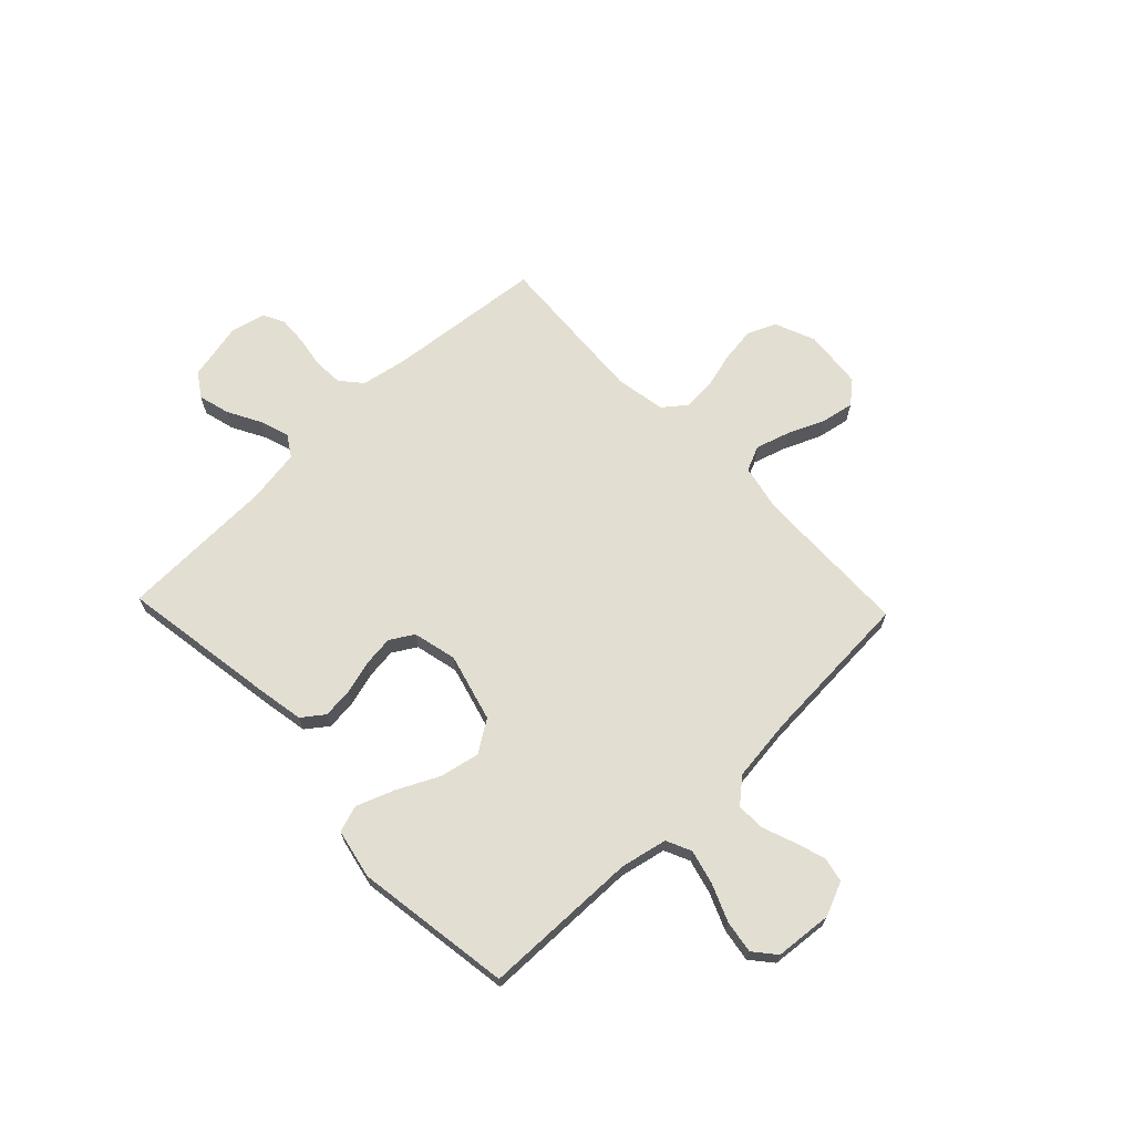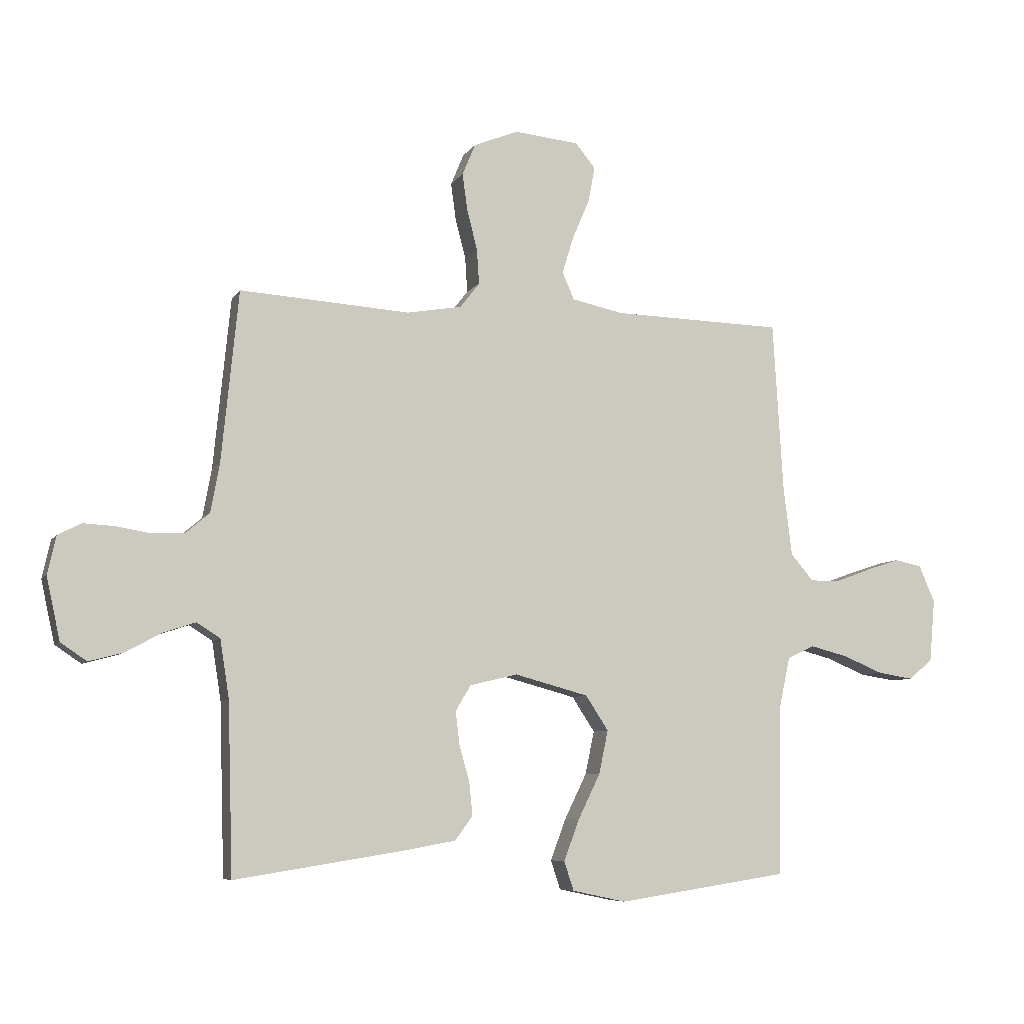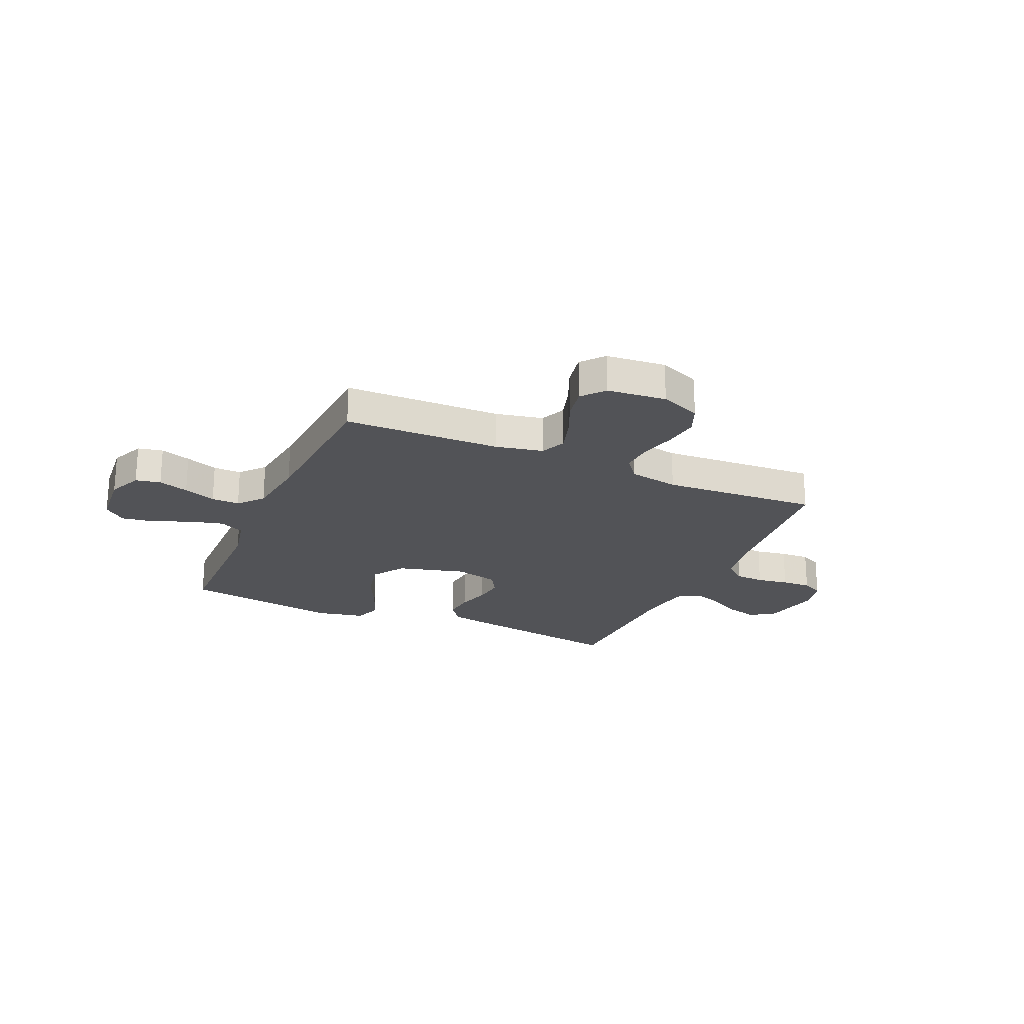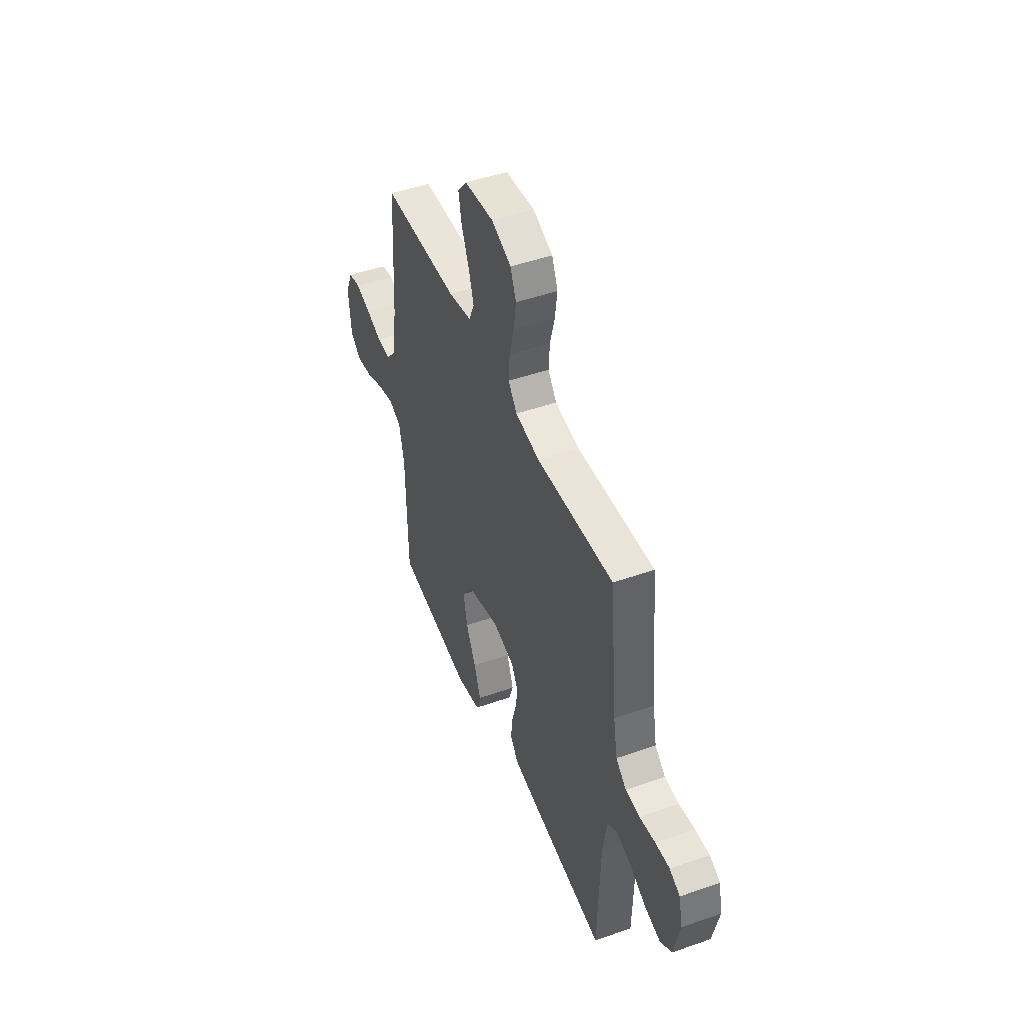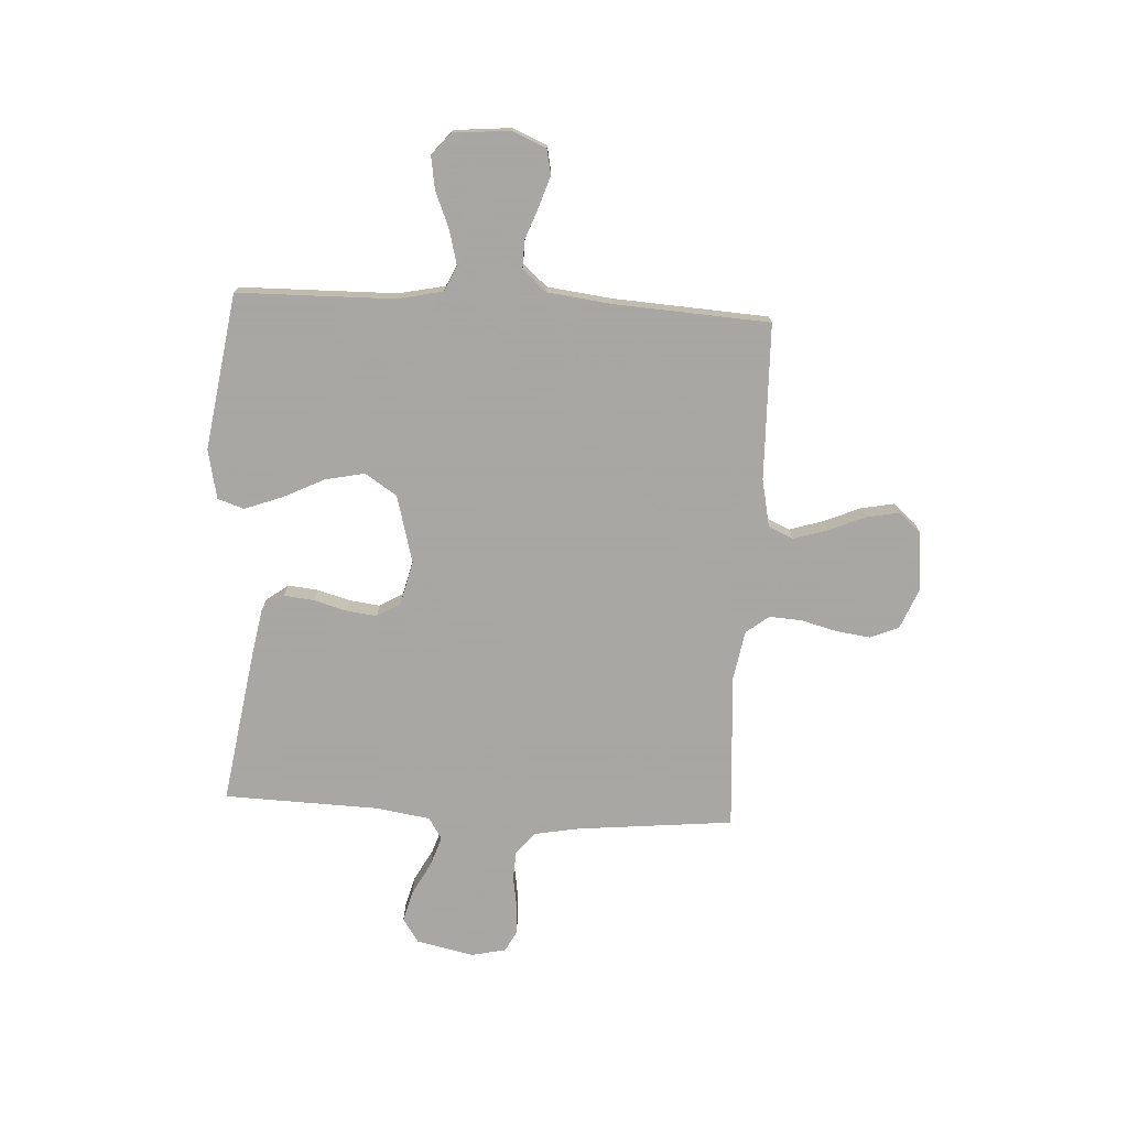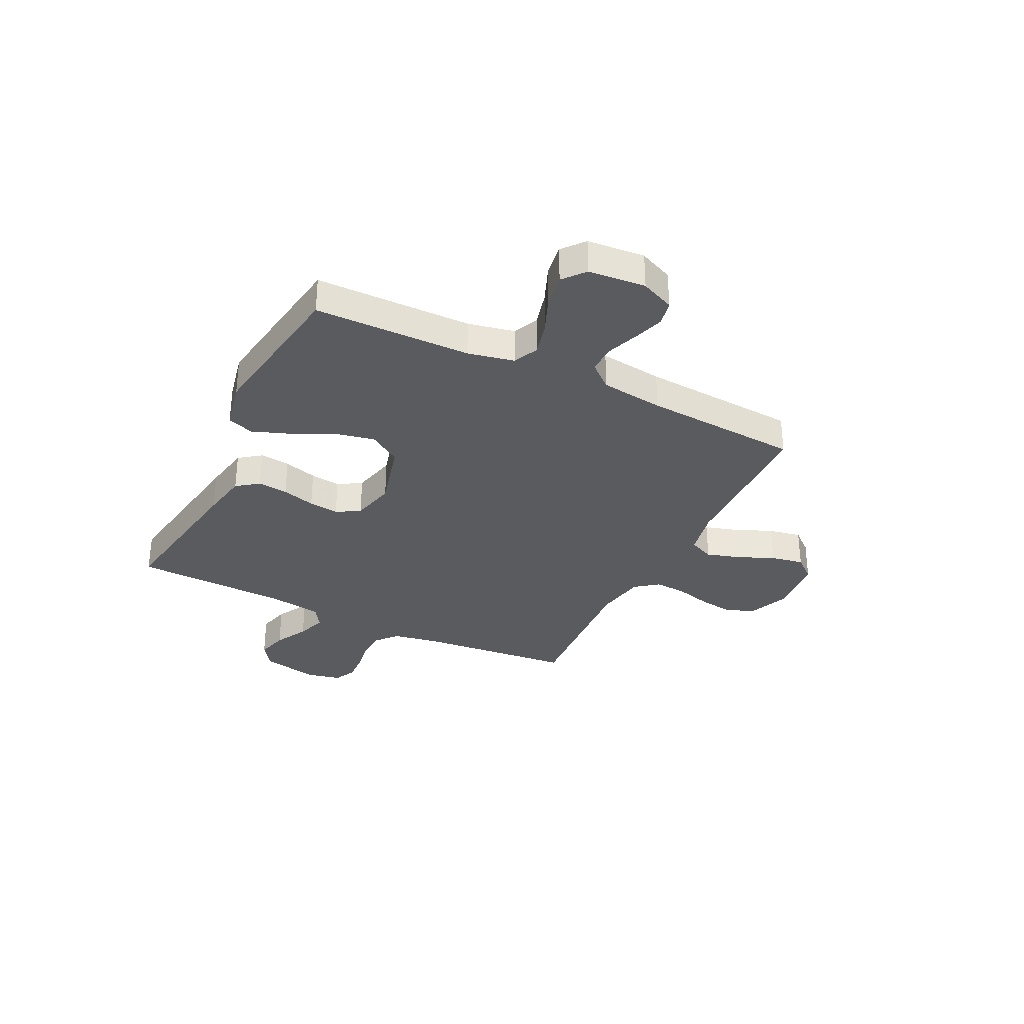
<metadata>
{"format":"obj","ext":"obj","renderer":"f3d","projection":"perspective","resolution":1024,"background":"white","views":[{"elev":67.7,"azim":-133.7,"up":"+Y"},{"elev":-7.0,"azim":161.5,"up":"+Z"},{"elev":-22.4,"azim":-23.9,"up":"+Y"},{"elev":47.1,"azim":68.3,"up":"+Z"},{"elev":-74.4,"azim":-93.2,"up":"+Y"},{"elev":-32.7,"azim":-116.3,"up":"+Y"}]}
</metadata>
<code>
v 0.5 0.07 0.5
v 0.53 0.07 0.2
v 0.546 0.07 0.113
v 0.587 0.07 0.078
v 0.643 0.07 0.075
v 0.704 0.07 0.085
v 0.76 0.07 0.088
v 0.801 0.07 0.067
v 0.816 0.07 0
v 0.792 0.07 -0.11
v 0.746 0.07 -0.141
v 0.686 0.07 -0.125
v 0.623 0.07 -0.091
v 0.566 0.07 -0.072
v 0.525 0.07 -0.098
v 0.509 0.07 -0.2
v 0.5 0.07 -0.5
v 0.2 0.07 -0.453
v 0.111 0.07 -0.437
v 0.08 0.07 -0.395
v 0.086 0.07 -0.337
v 0.104 0.07 -0.273
v 0.111 0.07 -0.215
v 0.084 0.07 -0.17
v 0 0.07 -0.15
v -0.13 0.07 -0.185
v -0.17 0.07 -0.246
v -0.154 0.07 -0.322
v -0.115 0.07 -0.402
v -0.088 0.07 -0.474
v -0.105 0.07 -0.525
v -0.2 0.07 -0.545
v -0.5 0.07 -0.5
v -0.505 0.07 -0.2
v -0.524 0.07 -0.111
v -0.572 0.07 -0.089
v -0.638 0.07 -0.106
v -0.708 0.07 -0.135
v -0.771 0.07 -0.145
v -0.813 0.07 -0.11
v -0.823 0.07 0
v -0.795 0.07 0.065
v -0.747 0.07 0.075
v -0.689 0.07 0.056
v -0.627 0.07 0.033
v -0.573 0.07 0.032
v -0.533 0.07 0.079
v -0.518 0.07 0.2
v -0.5 0.07 0.5
v -0.2 0.07 0.507
v -0.109 0.07 0.526
v -0.088 0.07 0.574
v -0.108 0.07 0.639
v -0.138 0.07 0.709
v -0.15 0.07 0.772
v -0.114 0.07 0.815
v 0 0.07 0.826
v 0.078 0.07 0.794
v 0.101 0.07 0.739
v 0.092 0.07 0.673
v 0.074 0.07 0.604
v 0.07 0.07 0.542
v 0.104 0.07 0.498
v 0.2 0.07 0.481
v 0.5 0 0.5
v 0.53 0 0.2
v 0.546 0 0.113
v 0.587 0 0.078
v 0.643 0 0.075
v 0.704 0 0.085
v 0.76 0 0.088
v 0.801 0 0.067
v 0.816 0 0
v 0.792 0 -0.11
v 0.746 0 -0.141
v 0.686 0 -0.125
v 0.623 0 -0.091
v 0.566 0 -0.072
v 0.525 0 -0.098
v 0.509 0 -0.2
v 0.5 0 -0.5
v 0.2 0 -0.453
v 0.111 0 -0.437
v 0.08 0 -0.395
v 0.086 0 -0.337
v 0.104 0 -0.273
v 0.111 0 -0.215
v 0.084 0 -0.17
v 0 0 -0.15
v -0.13 0 -0.185
v -0.17 0 -0.246
v -0.154 0 -0.322
v -0.115 0 -0.402
v -0.088 0 -0.474
v -0.105 0 -0.525
v -0.2 0 -0.545
v -0.5 0 -0.5
v -0.505 0 -0.2
v -0.524 0 -0.111
v -0.572 0 -0.089
v -0.638 0 -0.106
v -0.708 0 -0.135
v -0.771 0 -0.145
v -0.813 0 -0.11
v -0.823 0 0
v -0.795 0 0.065
v -0.747 0 0.075
v -0.689 0 0.056
v -0.627 0 0.033
v -0.573 0 0.032
v -0.533 0 0.079
v -0.518 0 0.2
v -0.5 0 0.5
v -0.2 0 0.507
v -0.109 0 0.526
v -0.088 0 0.574
v -0.108 0 0.639
v -0.138 0 0.709
v -0.15 0 0.772
v -0.114 0 0.815
v 0 0 0.826
v 0.078 0 0.794
v 0.101 0 0.739
v 0.092 0 0.673
v 0.074 0 0.604
v 0.07 0 0.542
v 0.104 0 0.498
v 0.2 0 0.481
f 58 59 60 61
f 58 61 62
f 57 58 62
f 56 57 62
f 53 54 55 56
f 52 53 56 62
f 51 52 62 63
f 48 49 50
f 47 48 50 51
f 46 47 51 63
f 42 43 44 45
f 40 41 42 45
f 40 45 46
f 37 38 39 40
f 36 37 40 46
f 35 36 46 63
f 31 32 33 34
f 28 29 30 31
f 28 31 34 35
f 19 20 21 22
f 19 22 23
f 16 17 18 19
f 15 16 19 23
f 14 15 23 24
f 10 11 12 13
f 10 13 14
f 9 10 14
f 5 6 7 8
f 5 8 9 14
f 64 1 2
f 64 2 3
f 63 64 3
f 35 63 3
f 27 28 35
f 26 27 35
f 25 26 35 3
f 24 25 3 4
f 4 5 14 24
f 125 124 123 122
f 126 125 122
f 126 122 121
f 126 121 120
f 120 119 118 117
f 126 120 117 116
f 127 126 116 115
f 114 113 112
f 115 114 112 111
f 127 115 111 110
f 109 108 107 106
f 109 106 105 104
f 110 109 104
f 104 103 102 101
f 110 104 101 100
f 127 110 100 99
f 98 97 96 95
f 95 94 93 92
f 99 98 95 92
f 86 85 84 83
f 87 86 83
f 83 82 81 80
f 87 83 80 79
f 88 87 79 78
f 77 76 75 74
f 78 77 74
f 78 74 73
f 72 71 70 69
f 78 73 72 69
f 66 65 128
f 67 66 128
f 67 128 127
f 67 127 99
f 99 92 91
f 99 91 90
f 67 99 90 89
f 68 67 89 88
f 88 78 69 68
f 1 65 66 2
f 2 66 67 3
f 3 67 68 4
f 4 68 69 5
f 5 69 70 6
f 6 70 71 7
f 7 71 72 8
f 8 72 73 9
f 9 73 74 10
f 10 74 75 11
f 11 75 76 12
f 12 76 77 13
f 13 77 78 14
f 14 78 79 15
f 15 79 80 16
f 16 80 81 17
f 17 81 82 18
f 18 82 83 19
f 19 83 84 20
f 20 84 85 21
f 21 85 86 22
f 22 86 87 23
f 23 87 88 24
f 24 88 89 25
f 25 89 90 26
f 26 90 91 27
f 27 91 92 28
f 28 92 93 29
f 29 93 94 30
f 30 94 95 31
f 31 95 96 32
f 32 96 97 33
f 33 97 98 34
f 34 98 99 35
f 35 99 100 36
f 36 100 101 37
f 37 101 102 38
f 38 102 103 39
f 39 103 104 40
f 40 104 105 41
f 41 105 106 42
f 42 106 107 43
f 43 107 108 44
f 44 108 109 45
f 45 109 110 46
f 46 110 111 47
f 47 111 112 48
f 48 112 113 49
f 49 113 114 50
f 50 114 115 51
f 51 115 116 52
f 52 116 117 53
f 53 117 118 54
f 54 118 119 55
f 55 119 120 56
f 56 120 121 57
f 57 121 122 58
f 58 122 123 59
f 59 123 124 60
f 60 124 125 61
f 61 125 126 62
f 62 126 127 63
f 63 127 128 64
f 64 128 65 1

</code>
